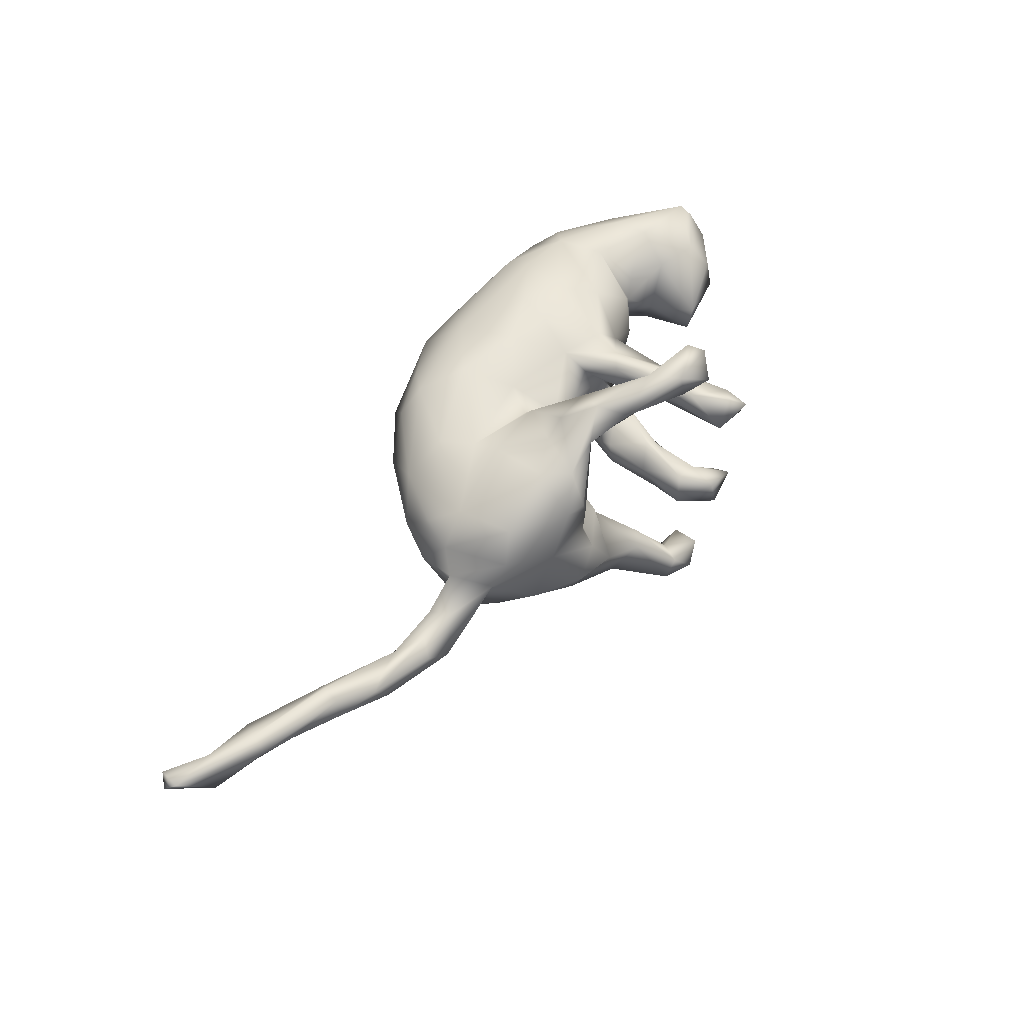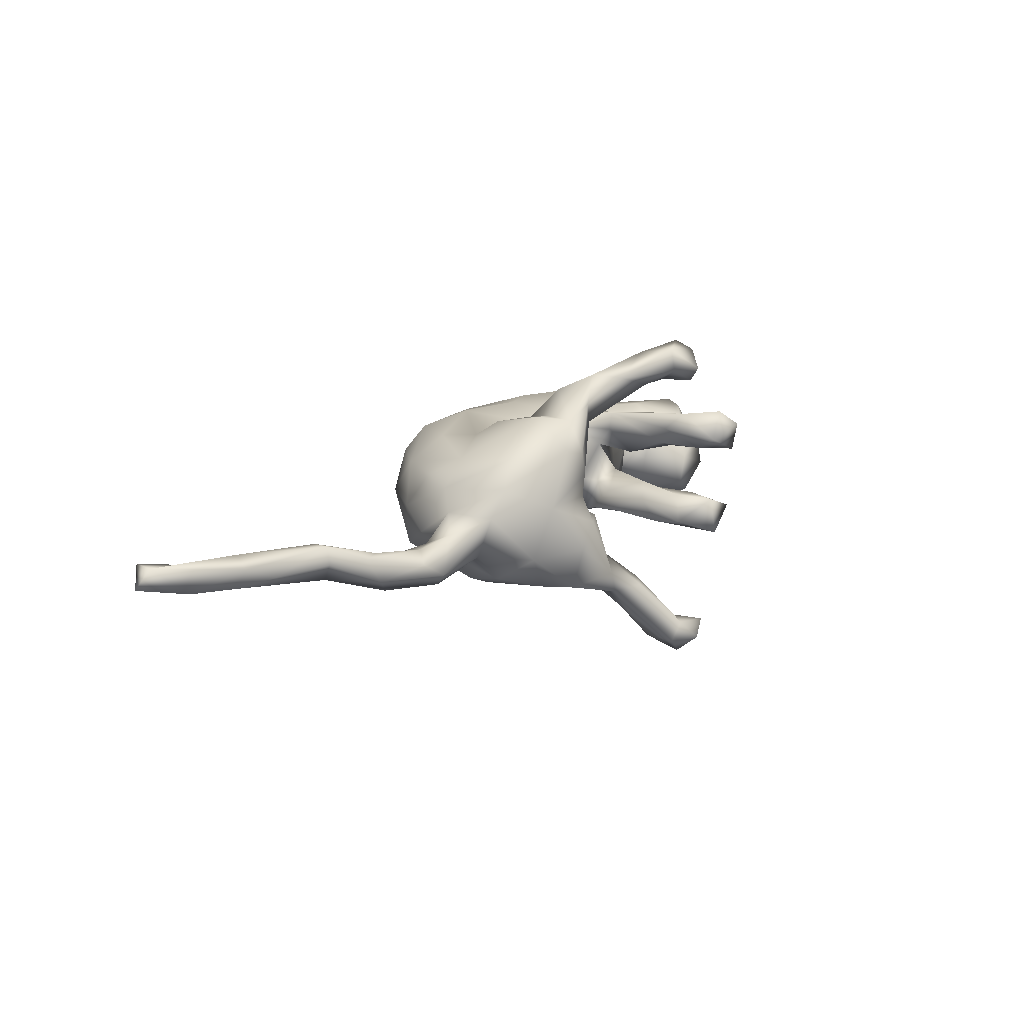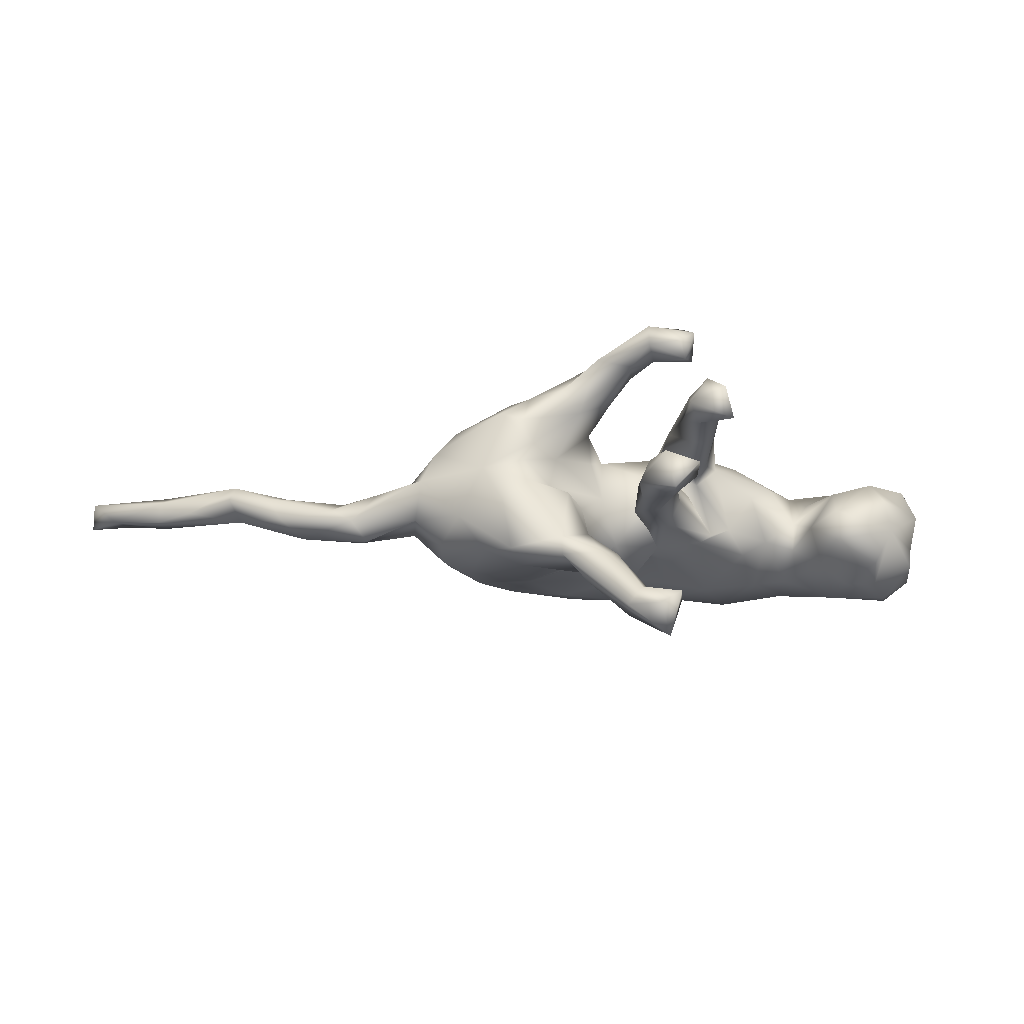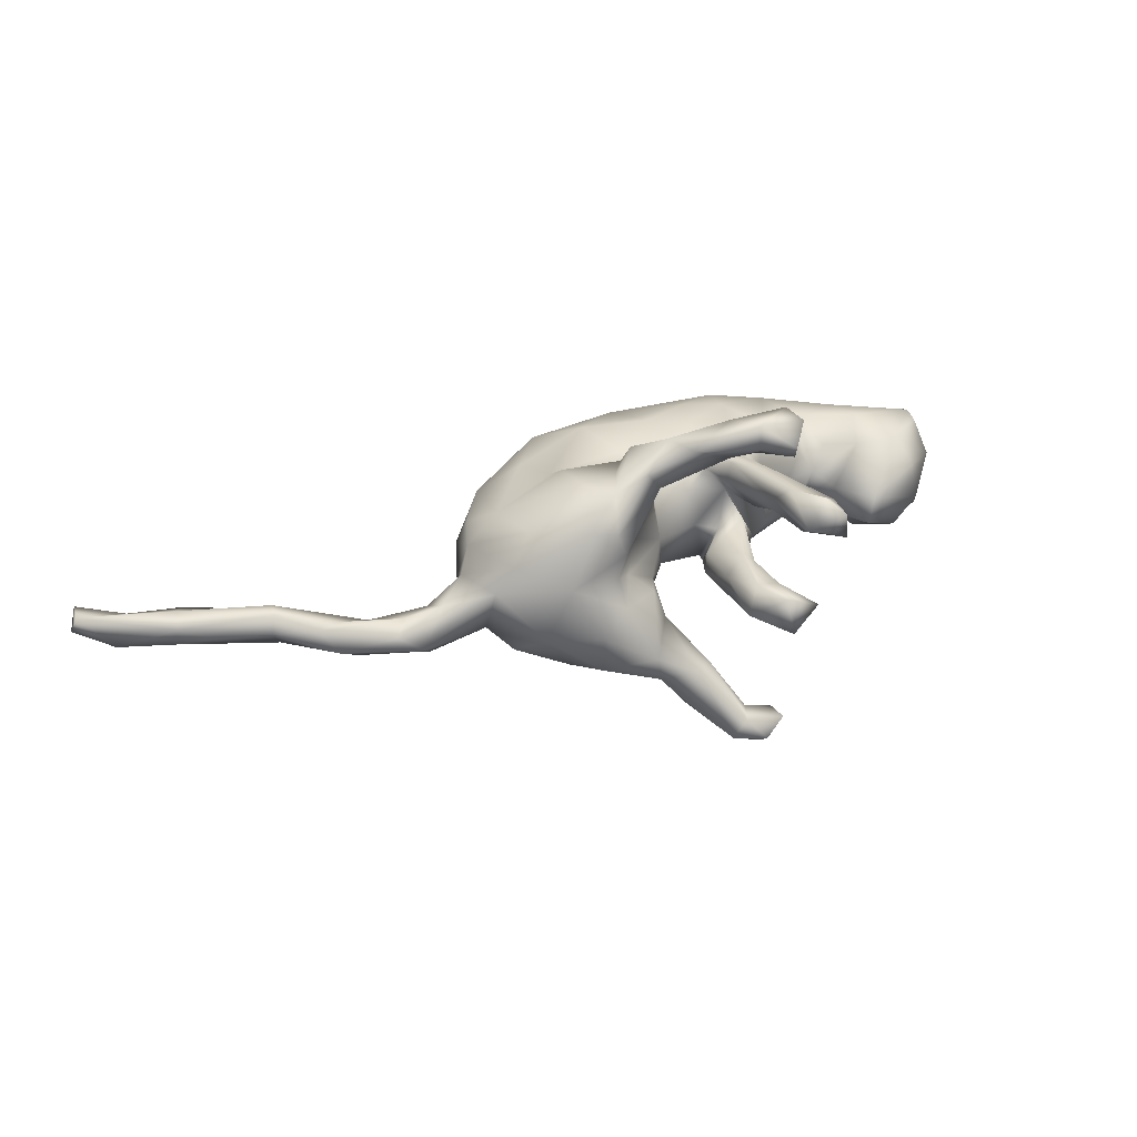
<metadata>
{"format":"obj","ext":"obj","renderer":"f3d","projection":"perspective","resolution":1024,"background":"white","views":[{"elev":56.2,"azim":-61.8,"up":"+Z"},{"elev":13.6,"azim":-61.5,"up":"+Z"},{"elev":-20.6,"azim":-8.8,"up":"+Z"},{"elev":28.7,"azim":-33.8,"up":"+Z"}]}
</metadata>
<code>
v 0.116 0.2481 0.03613
v 0.1193 0.2565 -0.006961
v 0.219 0.2256 0.04216
v 0.257 0.222 -0.004987
v 0.03294 0.2599 0.03787
v 0.3236 0.2004 0.035
v 0.2002 0.2277 -0.04075
v 0.03588 0.2559 -0.03775
v 0.2421 0.2066 0.06734
v 0.2925 0.1999 -0.06453
v -0.08515 0.2379 -0.03405
v 0.3246 0.145 0.07744
v 0.3679 0.1718 0.04407
v 0.3824 0.1816 -0.02718
v -0.053 0.2272 0.06996
v 0.04668 0.1919 0.1028
v 0.432 0.1227 -0.06478
v 0.2274 0.1613 0.101
v -0.1067 0.2415 0.009489
v 0.3272 0.1334 -0.08995
v -0.1346 0.2105 0.05961
v 0.4799 0.1012 -0.003303
v 0.2337 0.1671 -0.09991
v -0.004849 0.2134 -0.08099
v 0.1637 0.2127 -0.06792
v -0.1218 0.2025 -0.07346
v -0.1002 0.1919 0.09716
v 0.06618 0.1457 -0.1082
v 0.4567 0.1039 0.03029
v 0.3377 0.07212 0.07173
v 0.4997 0.06991 -0.06306
v 0.1366 0.1621 -0.09532
v -0.04386 0.14 0.1199
v -0.03761 0.1797 -0.09878
v 0.4193 0.08218 0.06524
v 0.1409 0.1214 0.1203
v 0.4854 0.0314 -0.1235
v 0.1102 0.08833 -0.09114
v 0.3196 0.07014 -0.0832
v -0.1955 0.1951 0.001587
v 0.2274 0.02282 0.1023
v -0.262 0.1258 -0.06962
v 0.4102 0.0695 -0.1091
v -0.2418 0.1343 0.06463
v 0.05323 0.09709 0.1239
v 0.421 0.02326 0.06878
v 0.1726 0.06452 -0.1075
v 0.3488 0.01153 0.03736
v -0.1812 0.1069 0.1029
v 0.1892 0.08218 0.1234
v 0.2603 0.05401 -0.09759
v -0.06432 0.1261 -0.1091
v 0.5185 0.000814 -0.09837
v 0.525 0.008826 -0.0436
v -0.02871 0.05214 0.1094
v 0.5246 0.01681 0.02341
v 0.4751 0.0127 -0.1241
v 0.5113 -0.02775 0.0557
v 0.04194 0.05412 -0.0985
v 0.5139 -0.006478 0.06557
v 0.1148 0.06573 0.1175
v -0.1611 0.05317 0.1051
v -0.154 0.1447 -0.1009
v 0.3212 0.003441 -0.000766
v 0.5073 -0.04833 -0.08683
v 0.07915 0.009728 0.1064
v 0.3214 0.01506 -0.04421
v -0.2795 0.01513 0.08959
v 0.3392 -0.03535 -0.01987
v 0.5145 -0.03859 -0.05225
v 0.3847 -0.02996 0.04585
v 0.5238 -0.05125 0.001219
v 0.2617 -0.02167 -0.0458
v 0.06797 0.02385 -0.0654
v 0.2779 -0.01203 0.05279
v 0.1463 -0.0226 0.1034
v -0.3219 0.0656 -0.03064
v 0.3991 -0.01947 -0.1119
v 0.2239 -0.01083 -0.06795
v 0.3609 -0.01805 -0.07913
v 0.446 -0.03592 -0.1179
v -0.1346 0.06491 -0.1085
v -0.2187 0.07119 -0.1136
v 0.07342 -0.03204 0.08608
v 0.2348 -0.04048 0.02499
v 0.4411 -0.061 0.0538
v -0.02342 -0.02505 0.08015
v -0.8724 0.2022 0.0287
v 0.1164 -0.0675 0.1097
v -0.2945 0.1107 0.003487
v 0.4345 -0.07951 -0.09411
v -0.8828 0.1985 -0.008298
v 0.361 -0.108 -0.01345
v 0.4592 -0.1006 -0.04236
v -0.05661 0.01531 0.09102
v -0.06994 -0.004777 0.1264
v 0.4521 -0.09316 0.01432
v -0.3049 0.06157 0.06267
v 0.1028 0.01315 -0.07826
v 0.1731 -0.04071 0.07208
v 0.03973 -0.03341 0.05809
v 0.1916 -0.04274 -0.03524
v -0.8814 0.1712 0.02711
v -0.8117 0.1602 0.01759
v -0.8137 0.1666 -0.01098
v -0.7389 0.137 0.01569
v 0.1387 -0.04124 0.04378
v 0.000215 -0.0197 -0.06524
v 0.1591 -0.04826 -0.04889
v -0.842 0.1331 -0.01482
v 0.1398 -0.04729 -0.06177
v -0.1711 0.005537 0.1339
v 0.09262 -0.05647 0.05443
v -0.06456 0.03459 -0.09015
v 0.06998 -0.0264 -0.06849
v -0.7547 0.1299 -0.02359
v 0.04715 -0.04176 -0.000774
v -0.7554 0.1147 0.02537
v 0.07908 -0.06098 -0.009162
v 0.04473 -0.06797 -0.05074
v -0.1432 0.000165 -0.1266
v 0.3602 -0.1013 -0.06316
v 0.06996 -0.08757 0.08798
v -0.1 -0.0724 0.1843
v 0.1118 -0.1094 0.04147
v -0.6336 0.07722 -0.01385
v -0.192 -0.07987 0.1526
v -0.04196 -0.08129 0.1814
v -0.6291 0.04769 -0.03472
v -0.03673 -0.06366 -0.04608
v -0.7688 0.1065 -0.02147
v -0.04784 -0.04579 -0.1066
v -0.6223 0.07329 0.006162
v -0.7157 0.07454 -0.01332
v -0.05088 -0.06967 0.06011
v -0.1181 -0.0607 0.1401
v 0.1448 -0.1397 0.08741
v -0.05206 -0.05871 0.1149
v -0.5029 0.01438 -0.0224
v -0.411 0.001667 -0.02196
v -0.7645 0.09214 0.007723
v 0.02044 -0.111 -0.01109
v -0.3311 0.01512 0.05037
v -0.4294 0.01027 -0.0569
v 0.1189 -0.1537 0.1156
v -0.541 0.03701 -0.04675
v -0.08646 -0.06567 -0.1219
v 0.07406 -0.09271 -0.05019
v -0.4273 -0.006563 -0.07988
v -0.3564 -0.006457 0.01764
v -0.6305 0.06413 0.01951
v -0.06079 -0.07017 -0.08663
v -0.2817 -0.07594 0.0967
v -0.6413 0.03447 0.02082
v -0.3394 0.005026 -0.05808
v -0.5539 0.006006 -0.005185
v -0.03057 -0.05719 0.00302
v -0.1164 -0.1072 0.05087
v -0.2445 -0.01519 -0.125
v 0.1129 -0.07955 0.006936
v 0.08632 -0.1272 -0.02247
v -0.6502 0.02505 -0.003909
v -0.4215 -0.02391 -0.0833
v -0.0733 -0.09768 -0.03203
v 0.08028 -0.08635 0.1154
v -0.02467 -0.1148 0.1521
v -0.3446 -0.05435 -0.05278
v -0.004942 -0.1901 0.1878
v 0.003044 -0.1753 0.2406
v -0.2931 -0.01121 -0.1065
v -0.4071 -0.03744 -0.005011
v -0.4613 -0.01687 -0.01816
v -0.06801 -0.121 0.2083
v -0.1094 -0.1316 0.1646
v -0.07916 -0.1195 0.1295
v 0.05349 -0.1839 -0.002307
v -0.0751 -0.1365 -0.158
v 0.0113 -0.1191 -0.04103
v -0.5874 -0.000177 -0.007415
v -0.524 0.009713 -0.0726
v 0.00377 -0.1455 0.187
v 0.004715 -0.1819 -0.01736
v -0.5637 -0.008962 -0.04695
v -0.1297 -0.1146 -0.001593
v 0.04121 -0.1829 0.2277
v -0.4502 -0.05213 -0.05778
v -0.1649 -0.1274 0.1461
v 0.04285 -0.1674 0.007526
v -0.4823 -0.03627 -0.03558
v 0.1386 -0.1052 0.05461
v -0.3034 -0.0672 -0.09834
v -0.0588 -0.1715 0.2044
v -0.1637 -0.1543 0.05781
v -0.3385 -0.07521 0.0102
v -0.1745 -0.09835 -0.1361
v 0.09582 -0.2022 0.1987
v 0.1146 -0.1856 0.06062
v -0.1805 -0.1577 0.09635
v 0.07893 -0.2075 0.2541
v 0.01743 -0.2263 0.2466
v -0.3164 -0.08852 0.05363
v -0.1041 -0.1443 -0.02368
v 0.09393 -0.2317 0.2379
v -0.2814 -0.122 -0.06507
v 0.03017 -0.2056 0.1929
v 0.07524 -0.2381 0.1866
v -0.2158 -0.1477 0.1081
v -0.06747 -0.169 -0.1821
v -0.1781 -0.1576 0.02484
v -0.2446 -0.1373 0.01525
v 0.09219 -0.1745 0.06876
v 0.01696 -0.2327 0.2106
v -0.03193 -0.1803 -0.1694
v 0.0794 -0.1899 0.09662
v -0.2394 -0.1183 -0.1201
v -0.06879 -0.1267 -0.08719
v 0.1269 -0.2498 0.0861
v 0.005328 -0.2073 -0.05128
v 0.06256 -0.2566 0.2107
v 0.04186 -0.1688 -0.05348
v 0.08728 -0.2521 0.06689
v -0.1752 -0.1759 -0.01721
v -0.2189 -0.1798 -0.05443
v -0.1241 -0.1937 -0.1471
v 0.08409 -0.2221 0.125
v -0.1244 -0.1874 -0.1153
v -0.2 -0.1531 -0.1268
v 0.137 -0.2935 0.06087
v -0.06438 -0.2115 -0.1468
v 0.09869 -0.2832 0.1324
v -0.02058 -0.2077 -0.2496
v 0.05151 -0.2424 -0.02738
v 0.03902 -0.2595 -0.001287
v 0.04147 -0.2647 -0.06542
v 0.008503 -0.2473 -0.000914
v -0.03537 -0.1949 -0.1435
v 0.128 -0.2697 0.1166
v 0.07634 -0.2802 -0.0372
v 0.06988 -0.2846 0.08794
v 0.1212 -0.3079 0.1092
v -0.08501 -0.2052 -0.1962
v 0.003047 -0.2387 -0.2136
v -0.03485 -0.2615 -0.2478
v 0.03543 -0.2399 -0.2886
v -0.01034 -0.2566 -0.04369
v 0.03564 -0.3059 -0.0662
v 0.04625 -0.2799 -0.2274
v 0.05485 -0.2382 -0.2328
v 0.02131 -0.3029 -0.005462
v 0.07408 -0.3115 -0.02476
v -0.0136 -0.2673 -0.2197
v 0.00969 -0.2881 -0.2504
f 71 69 93
f 72 97 94
f 207 210 193
f 12 18 50
f 60 35 46
f 72 86 97
f 84 101 113
f 84 113 123
f 107 100 190
f 75 100 85
f 86 71 93
f 97 86 93
f 97 93 94
f 112 68 127
f 127 68 153
f 87 138 135
f 113 107 125
f 113 125 123
f 107 190 125
f 100 137 190
f 135 138 158
f 123 125 211
f 125 197 211
f 197 125 190
f 207 153 201
f 201 210 207
f 158 175 193
f 207 193 198
f 233 235 249
f 250 233 249
f 50 18 36
f 16 45 36
f 50 36 61
f 30 12 41
f 12 50 41
f 23 32 25
f 28 25 32
f 24 25 28
f 8 25 24
f 11 8 24
f 26 11 24
f 247 251 252
f 242 251 247
f 248 242 247
f 229 243 251
f 248 231 242
f 236 251 242
f 213 236 242
f 231 213 242
f 229 224 243
f 224 241 243
f 213 231 208
f 241 177 208
f 159 121 195
f 159 83 121
f 244 248 247
f 251 243 252
f 243 244 252
f 231 244 243
f 241 231 243
f 231 248 244
f 241 208 231
f 84 66 101
f 66 87 101
f 87 95 138
f 96 138 95
f 87 55 95
f 95 62 96
f 62 68 112
f 70 56 72
f 56 60 72
f 75 41 100
f 66 55 87
f 55 62 95
f 62 49 68
f 72 58 86
f 158 193 209
f 71 46 48
f 46 30 48
f 64 30 75
f 48 30 64
f 75 30 41
f 33 62 55
f 33 49 62
f 45 33 55
f 195 147 177
f 159 195 215
f 170 215 191
f 170 159 215
f 167 191 204
f 180 163 186
f 183 180 186
f 147 152 177
f 132 152 147
f 121 147 195
f 225 214 239
f 228 217 237
f 128 181 166
f 174 175 192
f 192 175 168
f 168 166 181
f 237 145 225
f 237 225 230
f 225 239 230
f 237 230 240
f 230 239 240
f 228 237 240
f 128 124 173
f 169 128 173
f 181 128 169
f 181 169 185
f 173 174 192
f 169 173 192
f 181 185 205
f 181 205 168
f 192 168 212
f 205 185 196
f 205 196 206
f 168 205 212
f 205 206 212
f 206 196 203
f 206 203 219
f 212 206 219
f 169 192 200
f 200 192 212
f 199 185 169
f 199 169 200
f 199 200 203
f 185 199 196
f 196 199 203
f 203 200 219
f 200 212 219
f 191 155 170
f 167 155 191
f 149 163 180
f 180 144 149
f 146 144 180
f 146 180 129
f 129 180 183
f 132 114 108
f 121 132 147
f 121 114 132
f 83 159 170
f 42 83 170
f 126 146 129
f 131 129 134
f 131 116 129
f 116 126 129
f 141 131 134
f 106 126 116
f 110 131 141
f 110 116 131
f 82 114 121
f 110 105 116
f 83 82 121
f 70 54 56
f 31 22 56
f 22 29 56
f 27 21 44
f 15 21 27
f 15 19 21
f 29 14 13
f 6 13 14
f 3 9 6
f 4 3 6
f 3 1 9
f 1 16 9
f 1 5 16
f 5 15 16
f 16 15 27
f 246 234 250
f 245 234 246
f 218 234 245
f 220 232 234
f 182 218 245
f 218 220 234
f 202 222 226
f 202 184 222
f 222 210 223
f 210 204 223
f 148 161 220
f 218 178 220
f 182 178 218
f 164 202 216
f 164 184 202
f 210 194 204
f 201 194 210
f 31 56 54
f 14 29 22
f 226 222 223
f 216 202 226
f 155 42 170
f 155 77 42
f 105 106 116
f 92 105 110
f 103 92 110
f 88 92 103
f 105 88 104
f 92 88 105
f 183 186 189
f 204 191 215
f 227 226 223
f 2 4 7
f 7 4 10
f 44 40 90
f 152 130 164
f 179 183 189
f 172 156 179
f 172 179 189
f 171 189 186
f 163 167 186
f 194 171 186
f 167 194 186
f 194 167 204
f 152 164 216
f 204 227 223
f 236 216 229
f 229 216 226
f 15 5 19
f 5 8 19
f 1 2 5
f 3 2 1
f 2 3 4
f 4 6 10
f 10 6 14
f 17 14 22
f 17 22 31
f 21 40 44
f 31 54 53
f 53 54 70
f 114 52 59
f 52 114 82
f 63 52 82
f 32 38 28
f 52 28 59
f 28 38 59
f 34 28 52
f 42 26 63
f 40 26 42
f 23 20 51
f 23 51 47
f 32 47 38
f 32 23 47
f 24 28 34
f 34 52 63
f 26 34 63
f 24 34 26
f 63 82 83
f 63 83 42
f 115 74 99
f 59 115 108
f 59 74 115
f 59 108 114
f 106 104 118
f 104 103 118
f 104 88 103
f 53 65 57
f 163 149 167
f 57 65 81
f 78 57 81
f 43 57 78
f 51 39 73
f 47 51 79
f 74 38 99
f 38 47 99
f 42 77 90
f 37 31 53
f 43 37 57
f 80 43 78
f 67 39 80
f 39 43 80
f 105 104 106
f 74 59 38
f 184 158 209
f 160 176 161
f 109 160 161
f 160 142 188
f 160 119 142
f 157 135 158
f 157 158 184
f 153 143 201
f 143 150 201
f 69 122 93
f 100 76 89
f 36 45 61
f 60 46 86
f 60 86 58
f 45 55 66
f 61 45 66
f 50 61 76
f 76 61 66
f 76 66 89
f 41 50 76
f 41 76 100
f 86 46 71
f 122 94 93
f 58 72 60
f 96 112 136
f 165 84 123
f 89 66 165
f 66 84 165
f 136 112 127
f 96 136 124
f 89 165 145
f 100 89 137
f 109 113 160
f 113 117 119
f 160 113 119
f 87 135 157
f 117 101 157
f 87 157 101
f 68 143 153
f 98 143 68
f 73 85 102
f 109 107 113
f 109 102 107
f 85 100 102
f 100 107 102
f 101 117 113
f 70 72 94
f 71 64 69
f 67 69 64
f 48 64 71
f 73 64 85
f 75 85 64
f 44 98 68
f 49 44 68
f 182 142 178
f 150 194 201
f 73 67 64
f 175 166 168
f 173 187 174
f 173 124 187
f 124 136 187
f 138 128 166
f 96 124 128
f 228 240 239
f 217 228 221
f 197 217 221
f 211 197 221
f 214 221 239
f 214 211 221
f 217 137 237
f 197 190 217
f 137 145 237
f 190 137 217
f 225 165 214
f 165 211 214
f 187 207 198
f 174 187 198
f 175 198 193
f 175 174 198
f 127 207 187
f 165 123 211
f 145 165 225
f 138 166 175
f 187 136 127
f 207 127 153
f 89 145 137
f 138 96 128
f 158 138 175
f 120 148 220
f 148 109 161
f 178 120 220
f 142 120 178
f 157 184 164
f 130 157 164
f 150 171 194
f 150 140 171
f 111 109 148
f 119 120 142
f 134 129 162
f 162 129 183
f 149 155 167
f 99 47 111
f 133 106 118
f 106 133 126
f 99 111 115
f 47 79 111
f 78 81 91
f 80 78 91
f 118 103 141
f 103 110 141
f 133 118 151
f 151 118 154
f 118 141 154
f 126 133 146
f 146 133 139
f 150 155 140
f 132 108 130
f 115 111 148
f 141 134 154
f 154 134 162
f 179 154 162
f 156 151 154
f 156 154 179
f 179 162 183
f 139 133 151
f 139 151 156
f 139 144 146
f 144 139 140
f 172 139 156
f 140 139 172
f 140 172 171
f 172 189 171
f 140 155 144
f 144 155 149
f 132 130 152
f 119 115 120
f 117 115 119
f 108 115 117
f 108 157 130
f 117 157 108
f 143 77 150
f 91 81 94
f 91 94 122
f 112 96 62
f 80 91 122
f 79 73 102
f 79 102 111
f 102 109 111
f 90 77 143
f 98 90 143
f 53 70 65
f 94 65 70
f 65 94 81
f 69 67 80
f 39 67 73
f 44 90 98
f 115 148 120
f 150 77 155
f 51 73 79
f 20 39 51
f 90 40 42
f 17 31 37
f 43 17 37
f 20 43 39
f 19 26 40
f 19 40 21
f 19 11 26
f 20 17 43
f 10 17 20
f 14 17 10
f 23 10 20
f 25 7 10
f 2 7 25
f 8 2 25
f 5 2 8
f 19 8 11
f 251 236 229
f 226 224 229
f 252 244 247
f 227 224 226
f 213 216 236
f 195 224 227
f 215 195 227
f 204 215 227
f 208 177 213
f 216 213 177
f 177 152 216
f 25 10 23
f 177 241 224
f 195 177 224
f 56 29 60
f 29 35 60
f 46 35 30
f 16 33 45
f 27 49 33
f 29 13 35
f 161 232 220
f 234 232 238
f 249 245 246
f 27 44 49
f 160 188 176
f 142 182 188
f 161 176 232
f 193 210 209
f 184 209 222
f 209 210 222
f 188 235 176
f 235 188 182
f 233 232 176
f 176 235 233
f 235 182 245
f 235 245 249
f 232 233 238
f 238 233 250
f 250 249 246
f 238 250 234
f 6 9 12
f 9 18 12
f 13 6 12
f 16 27 33
f 18 9 16
f 18 16 36
f 13 12 35
f 35 12 30
f 239 221 228
f 69 80 122
f 57 37 53

</code>
